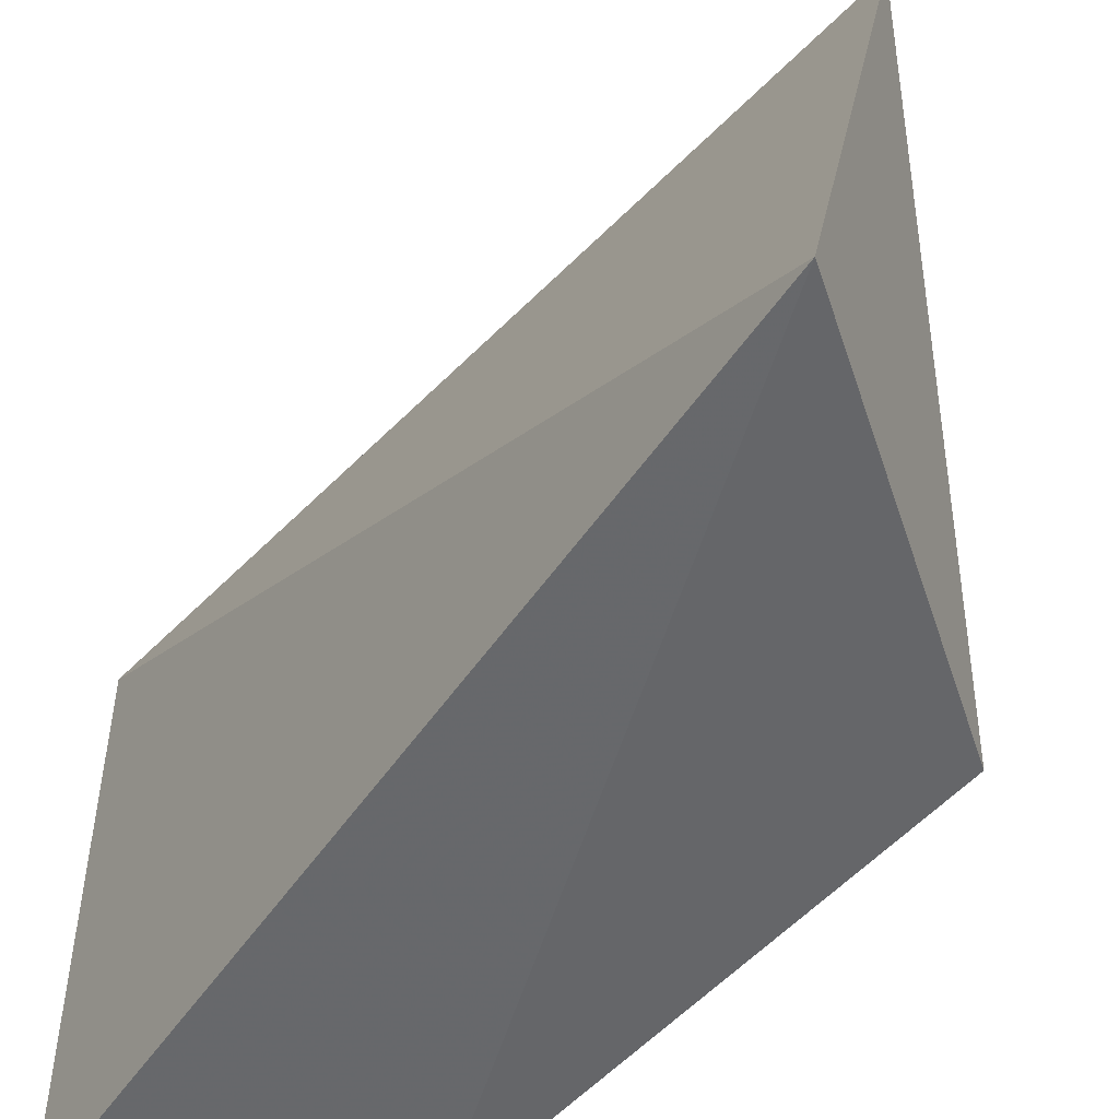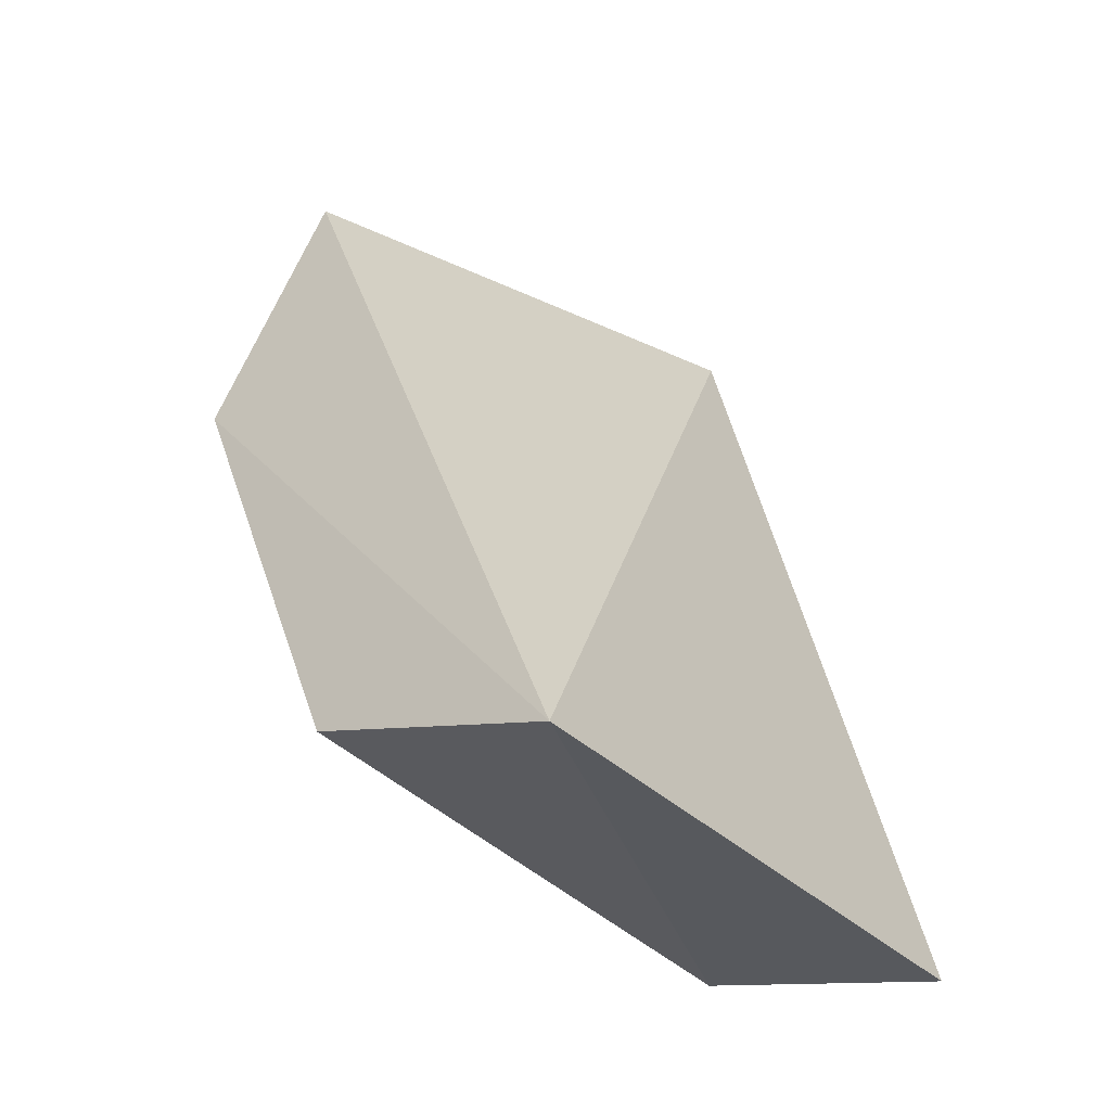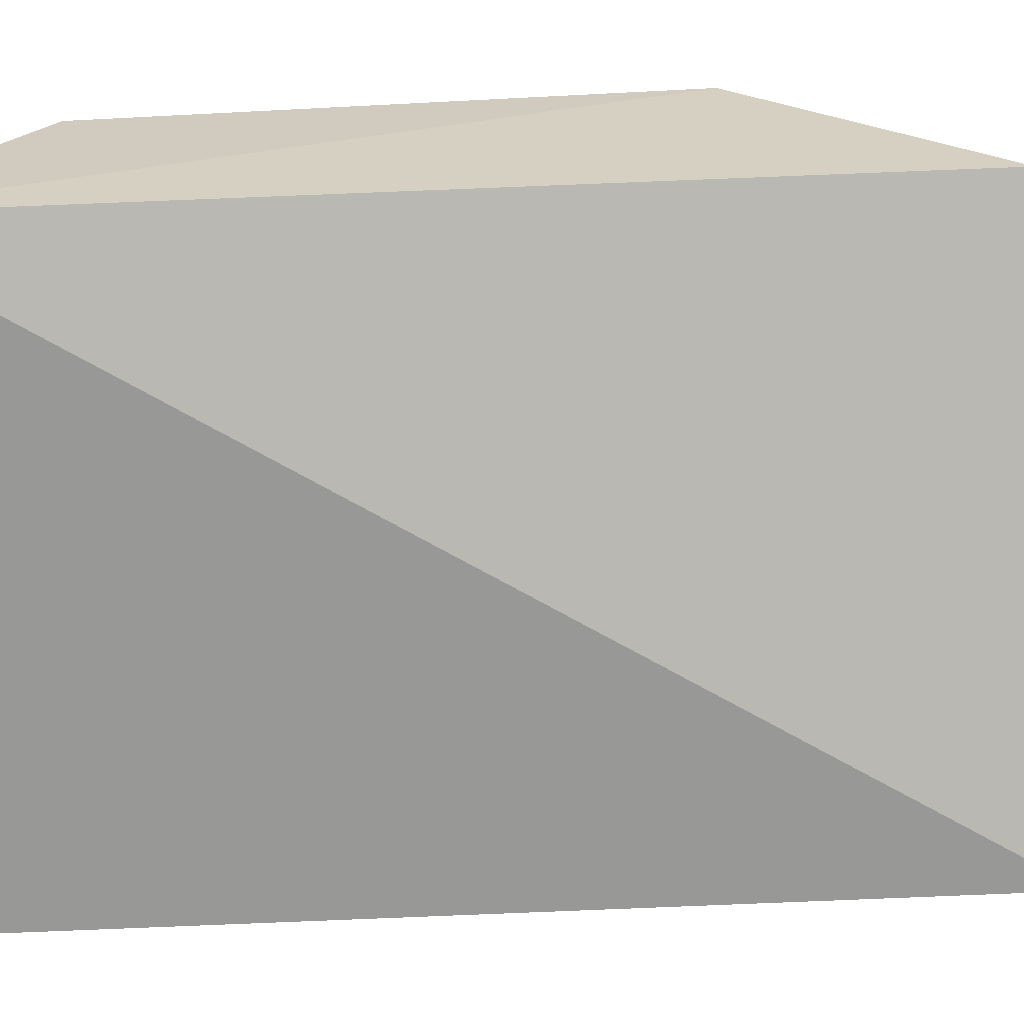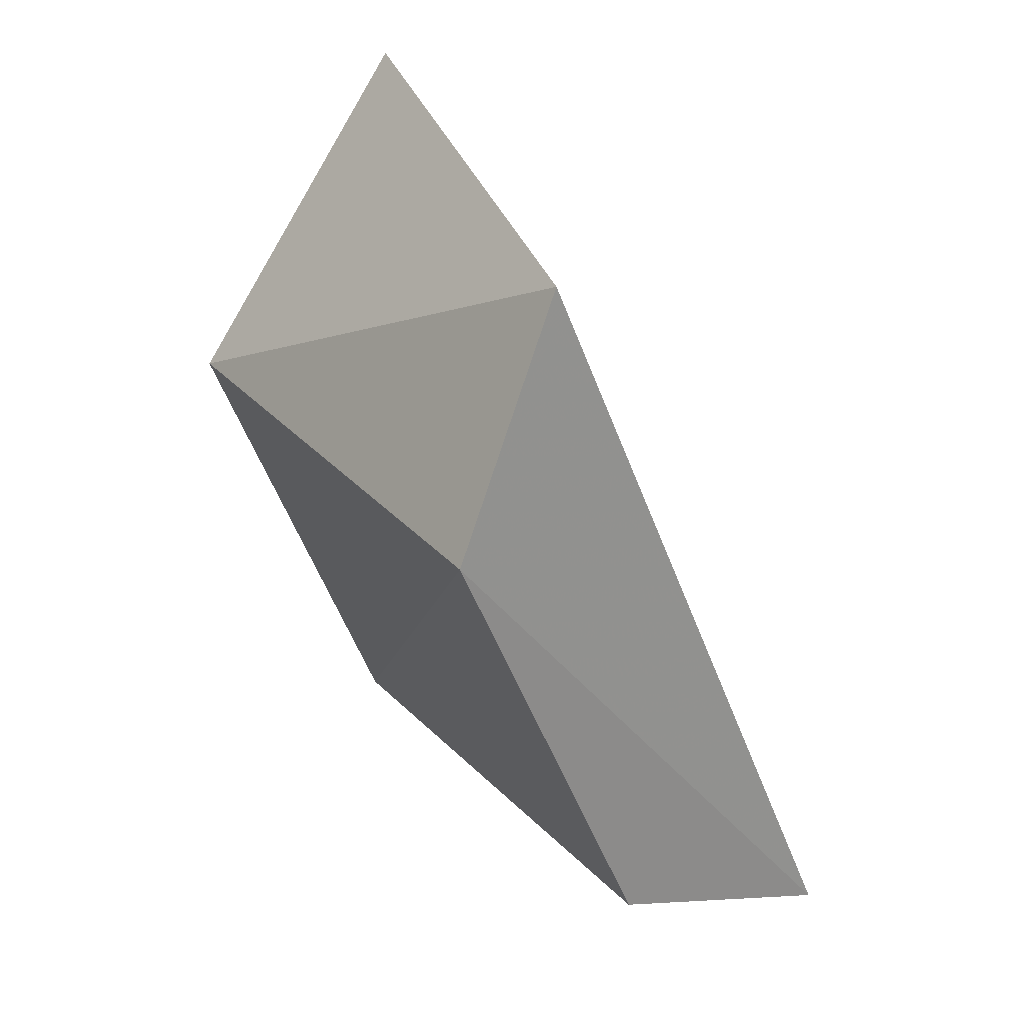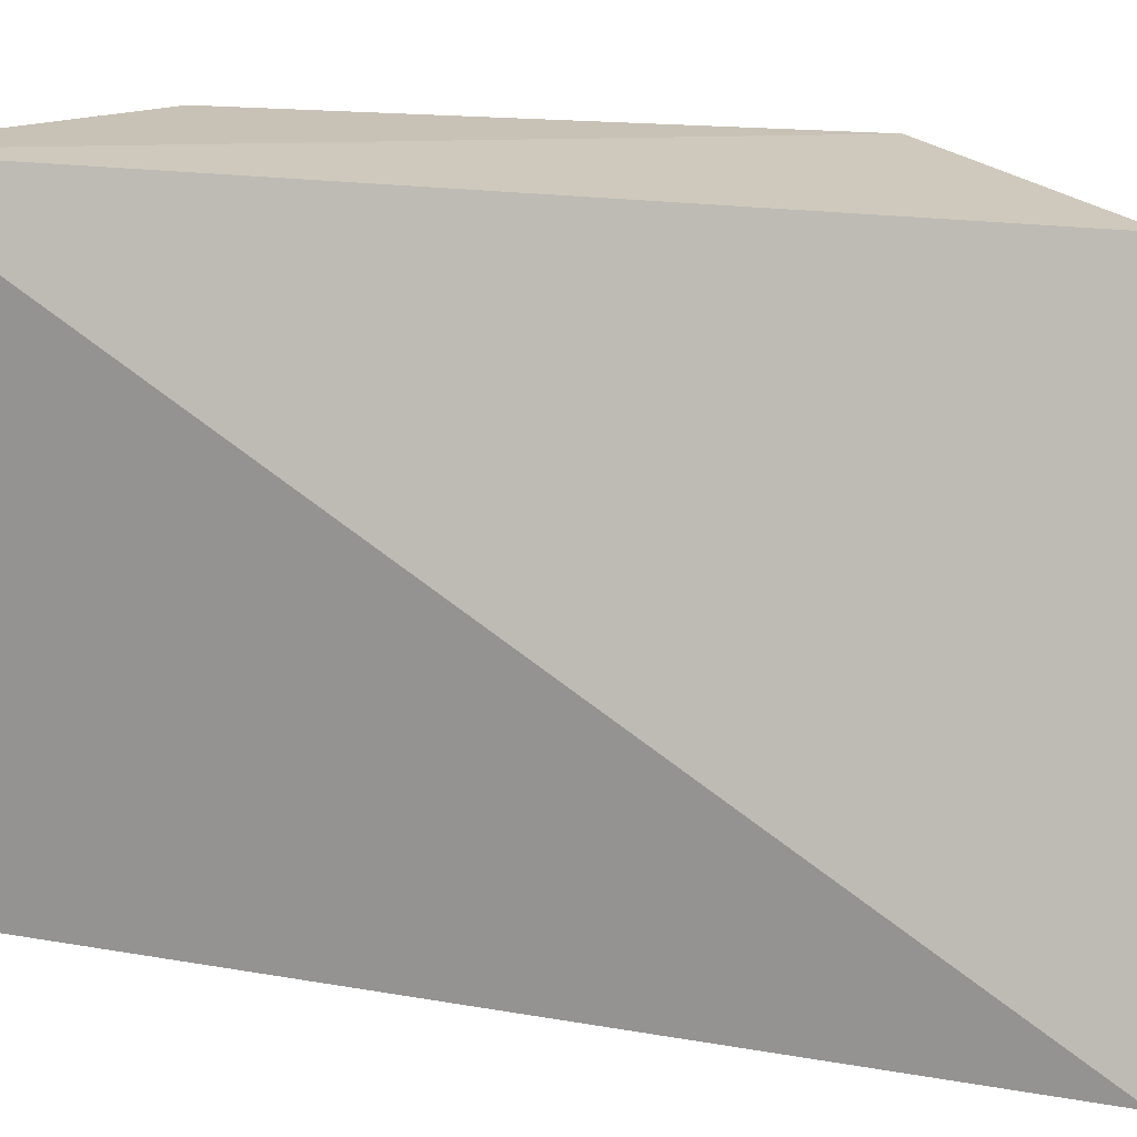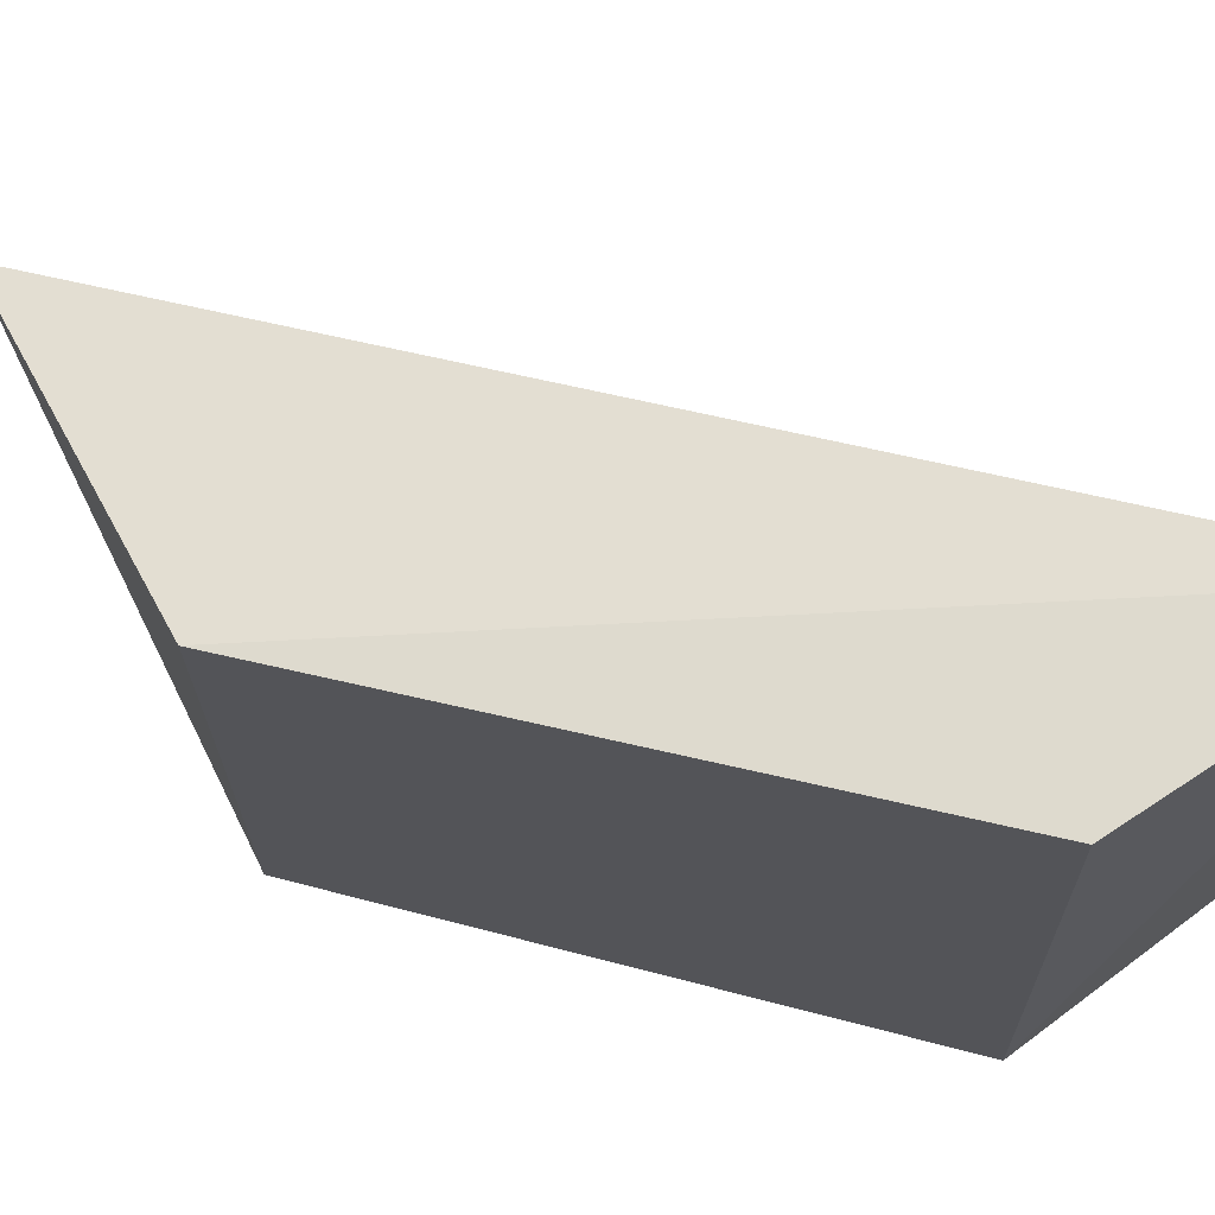
<metadata>
{"format":"obj","ext":"obj","renderer":"f3d","projection":"perspective","resolution":1024,"background":"white","views":[{"elev":-52.4,"azim":-19.2,"up":"+Y"},{"elev":-37.7,"azim":-139.6,"up":"+Z"},{"elev":21.7,"azim":-81.4,"up":"+Y"},{"elev":28.0,"azim":148.4,"up":"+Z"},{"elev":17.3,"azim":-57.1,"up":"+Y"},{"elev":72.7,"azim":125.9,"up":"+Y"}]}
</metadata>
<code>
v 0.04524 0.1581 0.04943
v 0.07812 0.1594 0.006118
v 0.06146 0.2315 0.03965
v 0.07746 0.2346 0.005913
v 0.01495 0.1591 -0.07271
v 0.05126 0.1586 -0.06137
v 0.01481 0.2349 -0.07186
v 0.05008 0.2354 -0.0585
f 1 2 3
f 3 2 4
f 6 2 1
f 6 1 5
f 6 4 2
f 7 5 1
f 7 1 3
f 7 3 4
f 7 6 5
f 8 7 4
f 8 4 6
f 8 6 7

</code>
